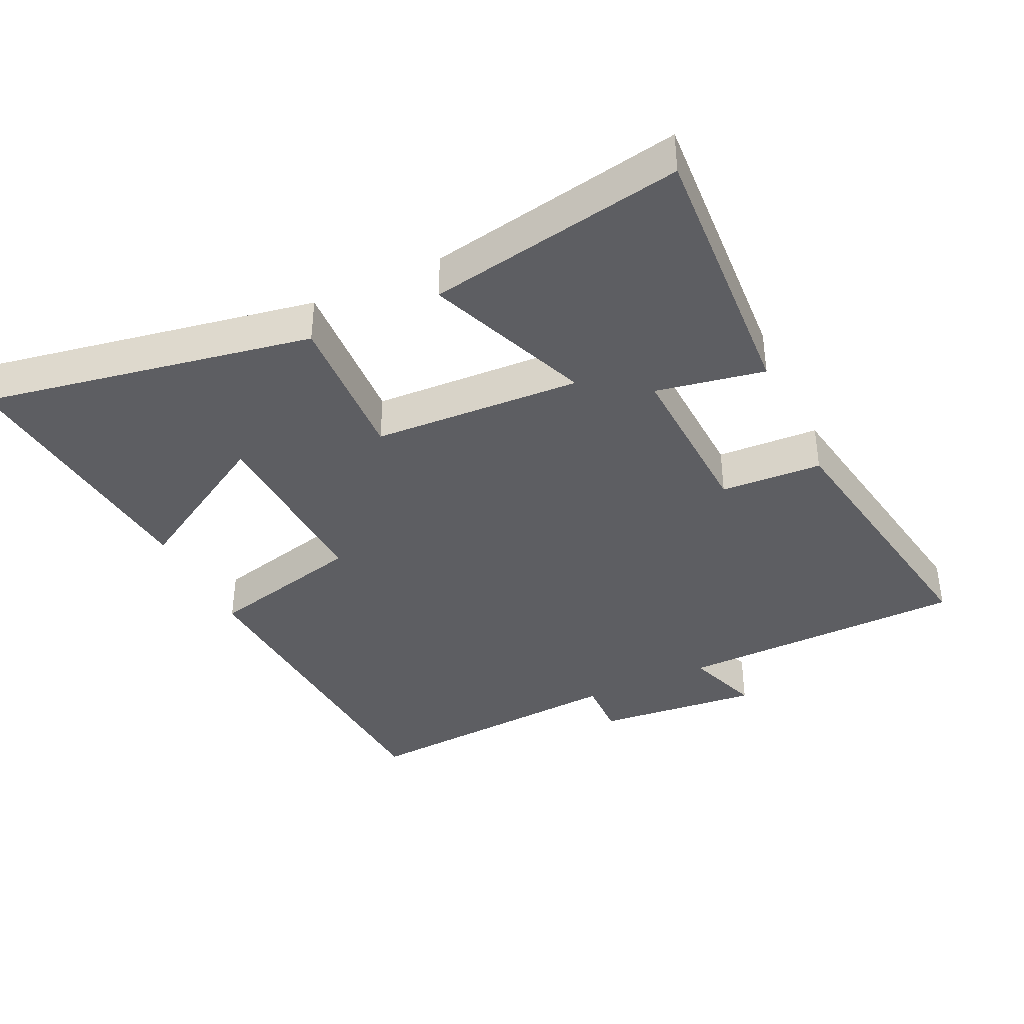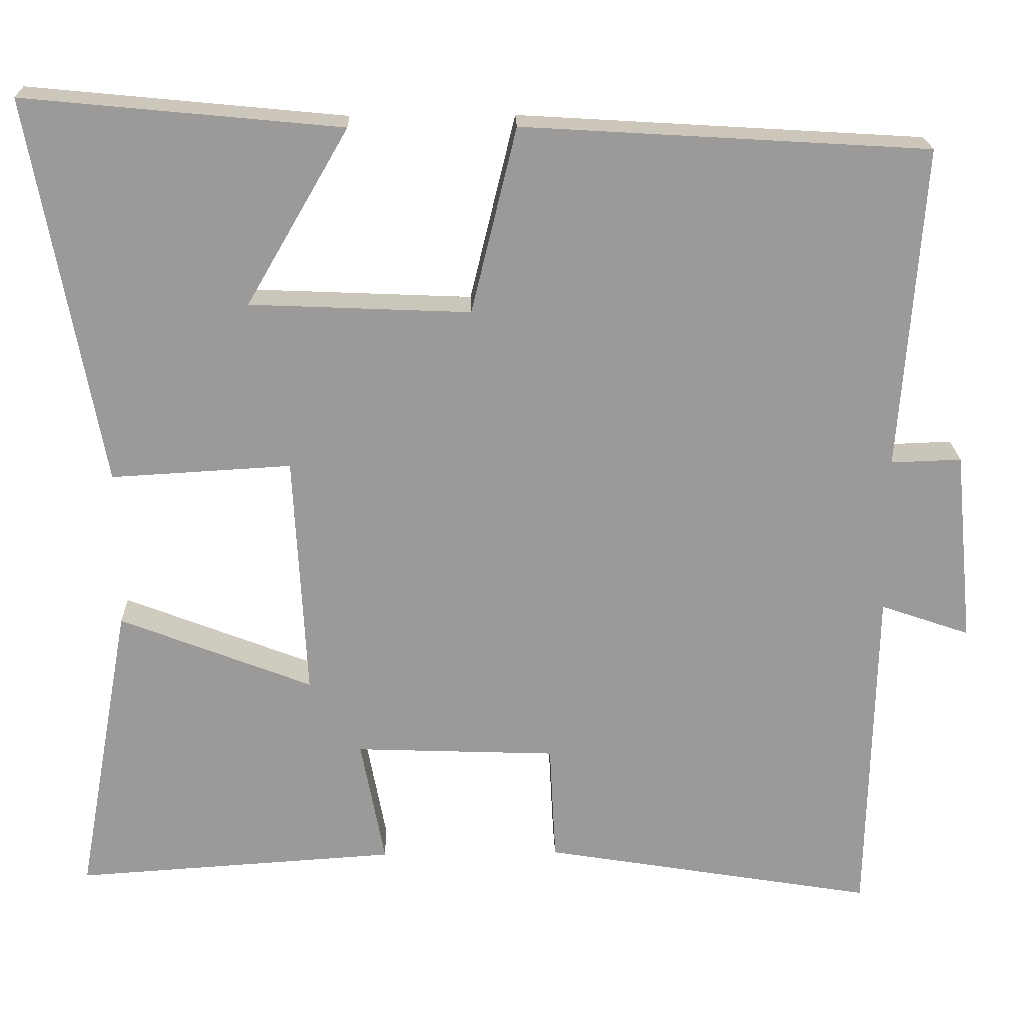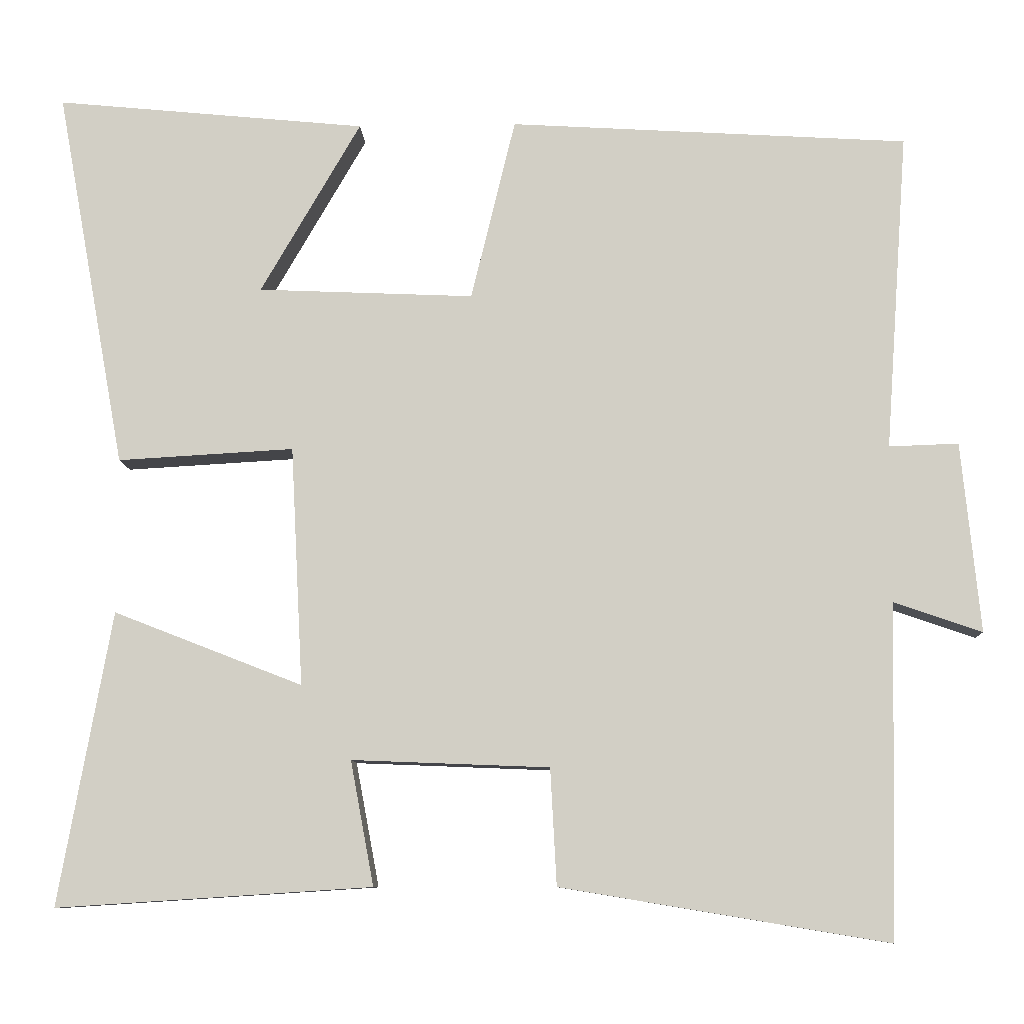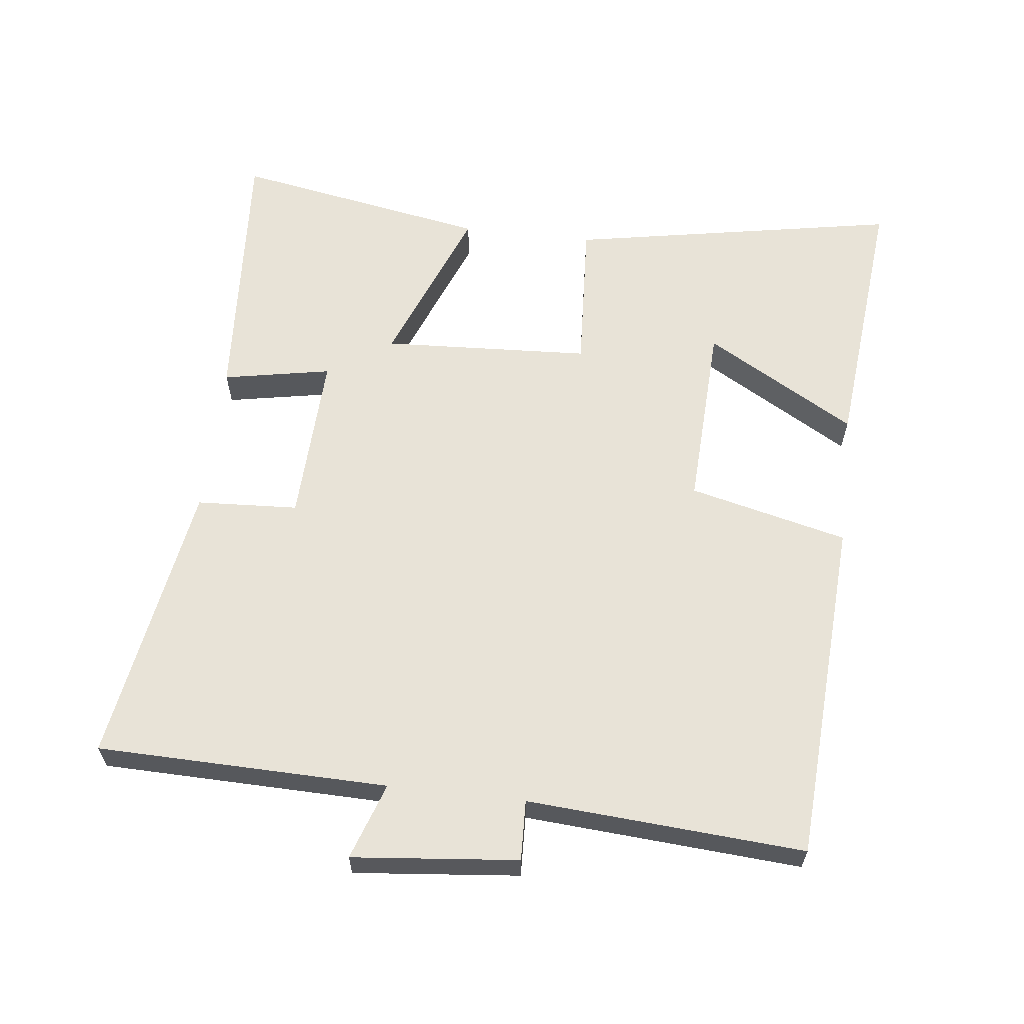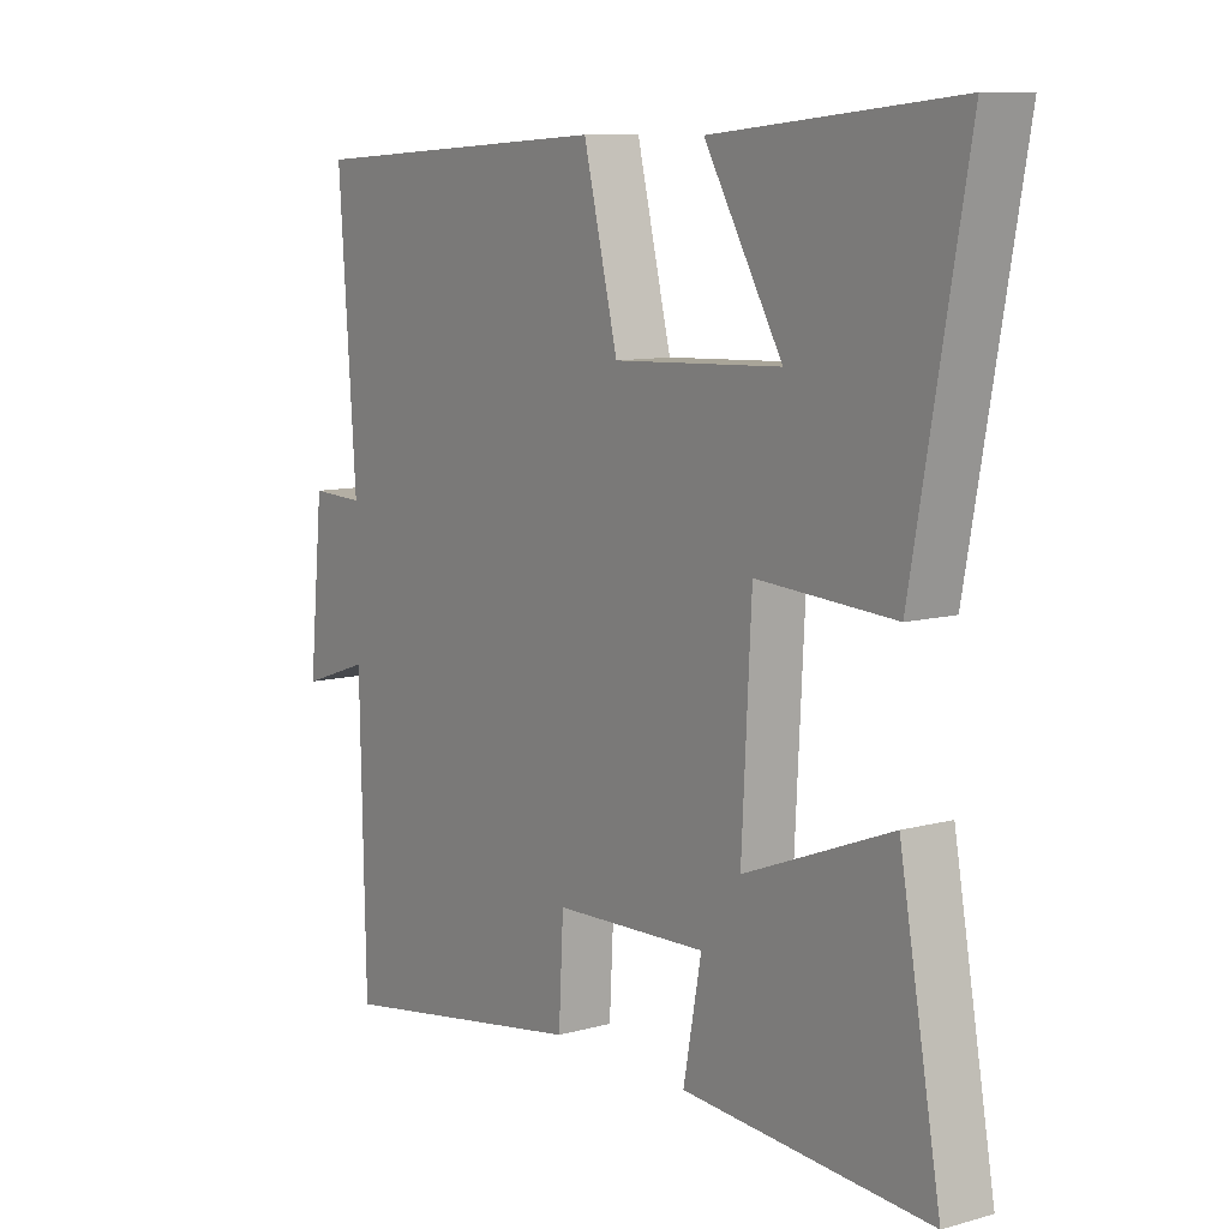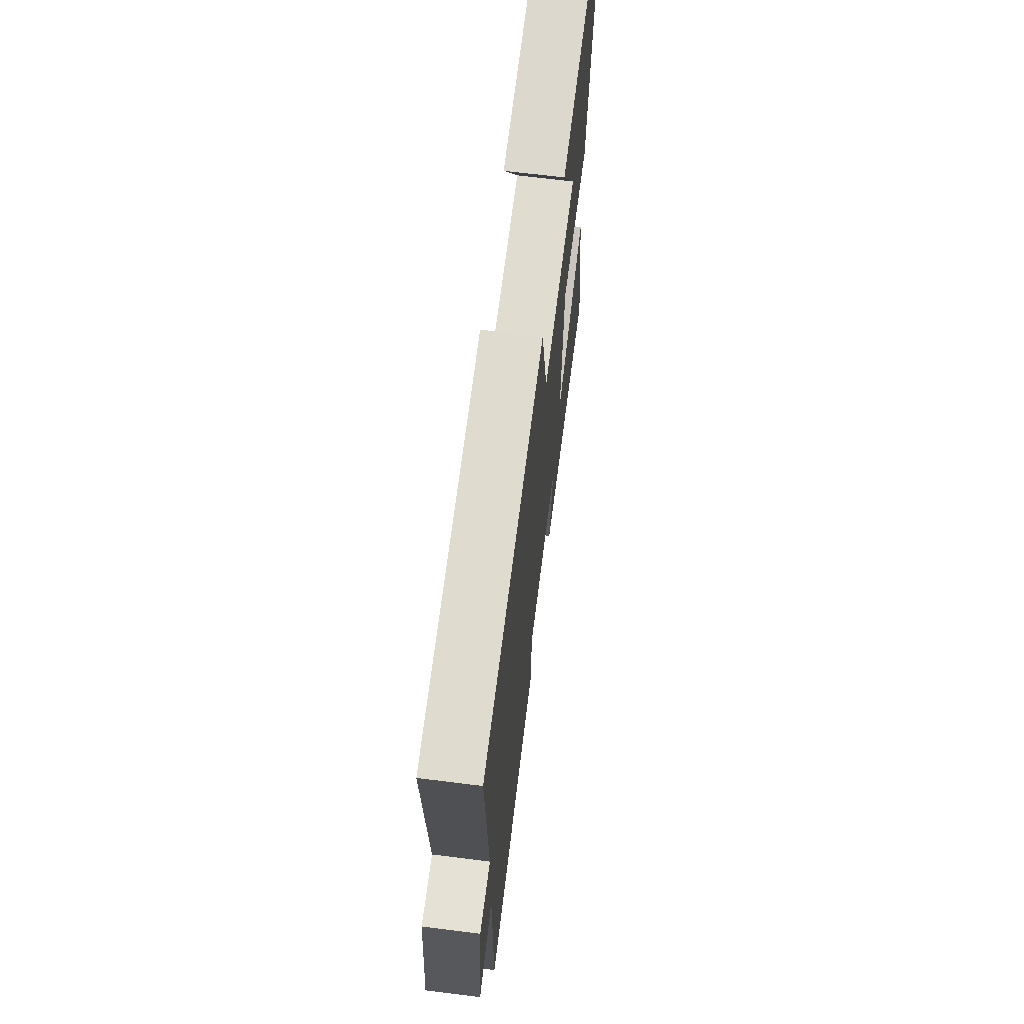
<metadata>
{"format":"obj","ext":"obj","renderer":"f3d","projection":"perspective","resolution":1024,"background":"white","views":[{"elev":-38.5,"azim":115.5,"up":"+Y"},{"elev":20.9,"azim":178.4,"up":"+Z"},{"elev":-9.2,"azim":-177.5,"up":"+Z"},{"elev":61.6,"azim":-83.4,"up":"+Y"},{"elev":9.6,"azim":54.3,"up":"+Z"},{"elev":66.8,"azim":-82.8,"up":"+Z"}]}
</metadata>
<code>
v 0.589 0.07 0.539
v 0.5 0.07 0.051
v 0.273 0.07 0.064
v 0.257 0.07 -0.244
v 0.5 0.07 -0.149
v 0.568 0.07 -0.526
v 0.162 0.07 -0.5
v 0.192 0.07 -0.34
v -0.062 0.07 -0.35
v -0.07 0.07 -0.5
v -0.491 0.07 -0.57
v -0.5 0.07 -0.141
v -0.613 0.07 -0.18
v -0.589 0.07 0.064
v -0.5 0.07 0.061
v -0.529 0.07 0.469
v -0.017 0.07 0.5
v 0.04 0.07 0.266
v 0.318 0.07 0.278
v 0.189 0.07 0.5
v 0.589 0 0.539
v 0.5 0 0.051
v 0.273 0 0.064
v 0.257 0 -0.244
v 0.5 0 -0.149
v 0.568 0 -0.526
v 0.162 0 -0.5
v 0.192 0 -0.34
v -0.062 0 -0.35
v -0.07 0 -0.5
v -0.491 0 -0.57
v -0.5 0 -0.141
v -0.613 0 -0.18
v -0.589 0 0.064
v -0.5 0 0.061
v -0.529 0 0.469
v -0.017 0 0.5
v 0.04 0 0.266
v 0.318 0 0.278
v 0.189 0 0.5
f 19 20 1 2
f 18 19 2 3
f 15 16 17 18
f 15 18 3 4
f 12 13 14 15
f 11 12 15
f 10 11 15
f 9 10 15
f 8 9 15 4
f 6 7 8
f 5 6 8
f 4 5 8
f 22 21 40 39
f 23 22 39 38
f 38 37 36 35
f 24 23 38 35
f 35 34 33 32
f 35 32 31
f 35 31 30
f 35 30 29
f 24 35 29 28
f 28 27 26
f 28 26 25
f 28 25 24
f 1 21 22 2
f 2 22 23 3
f 3 23 24 4
f 4 24 25 5
f 5 25 26 6
f 6 26 27 7
f 7 27 28 8
f 8 28 29 9
f 9 29 30 10
f 10 30 31 11
f 11 31 32 12
f 12 32 33 13
f 13 33 34 14
f 14 34 35 15
f 15 35 36 16
f 16 36 37 17
f 17 37 38 18
f 18 38 39 19
f 19 39 40 20
f 20 40 21 1

</code>
